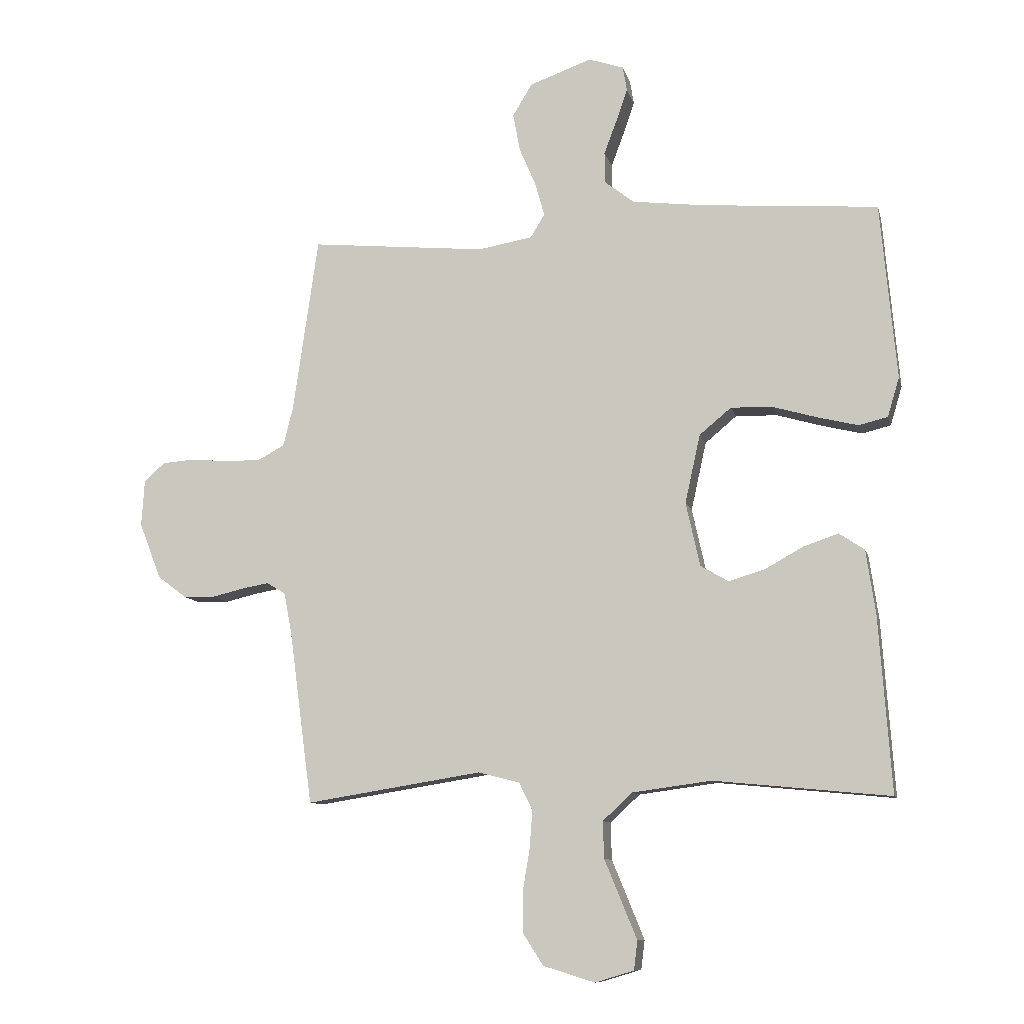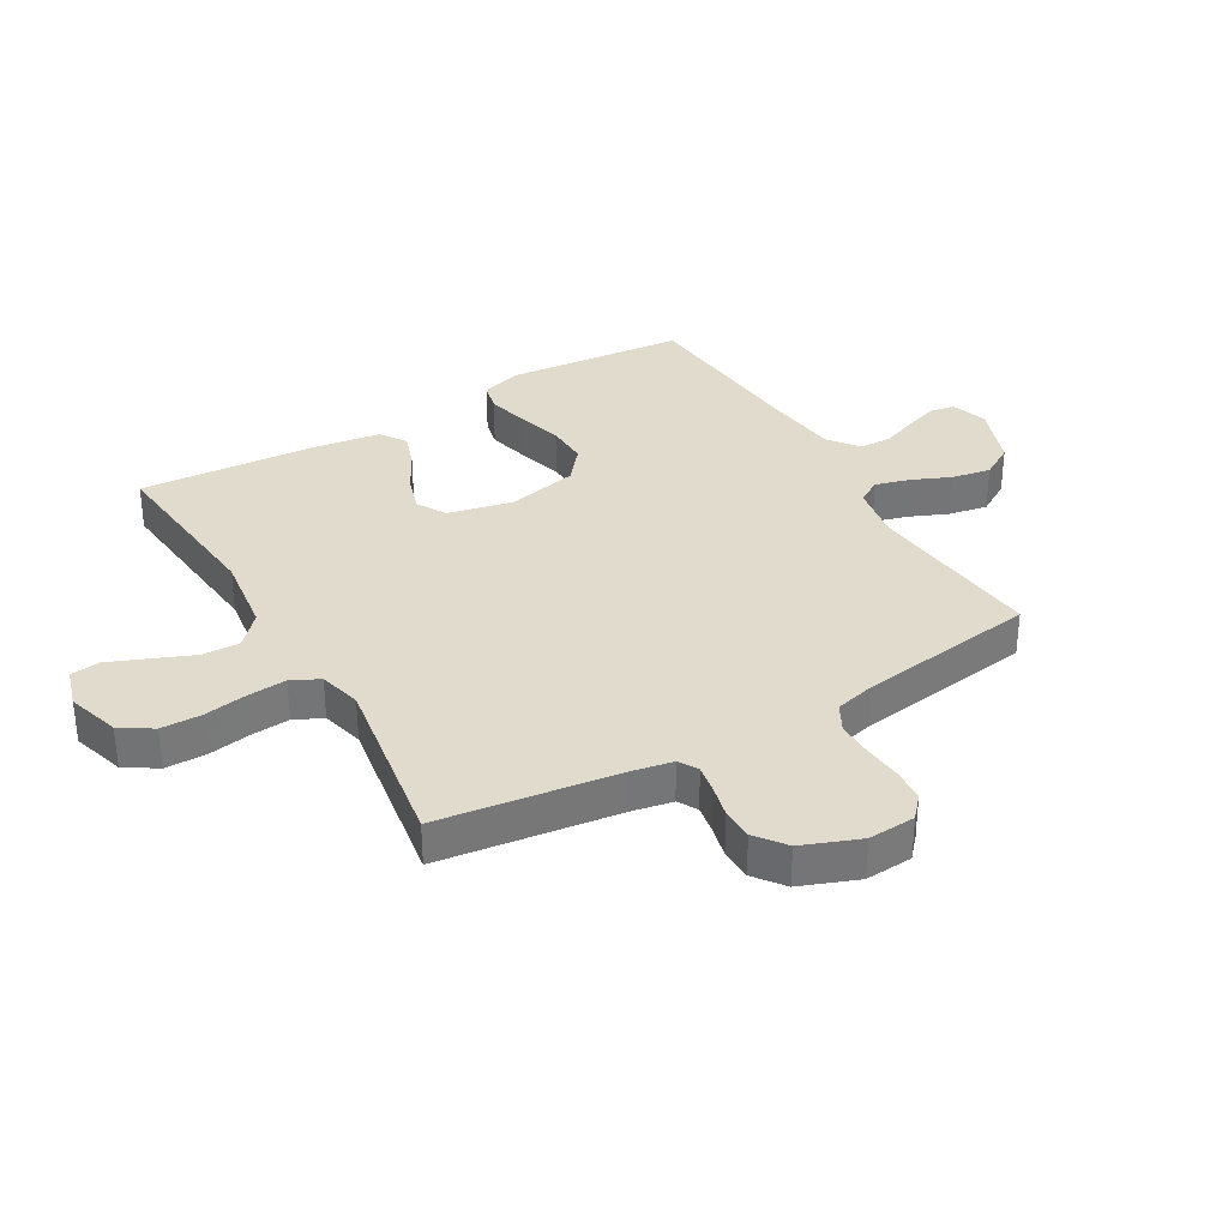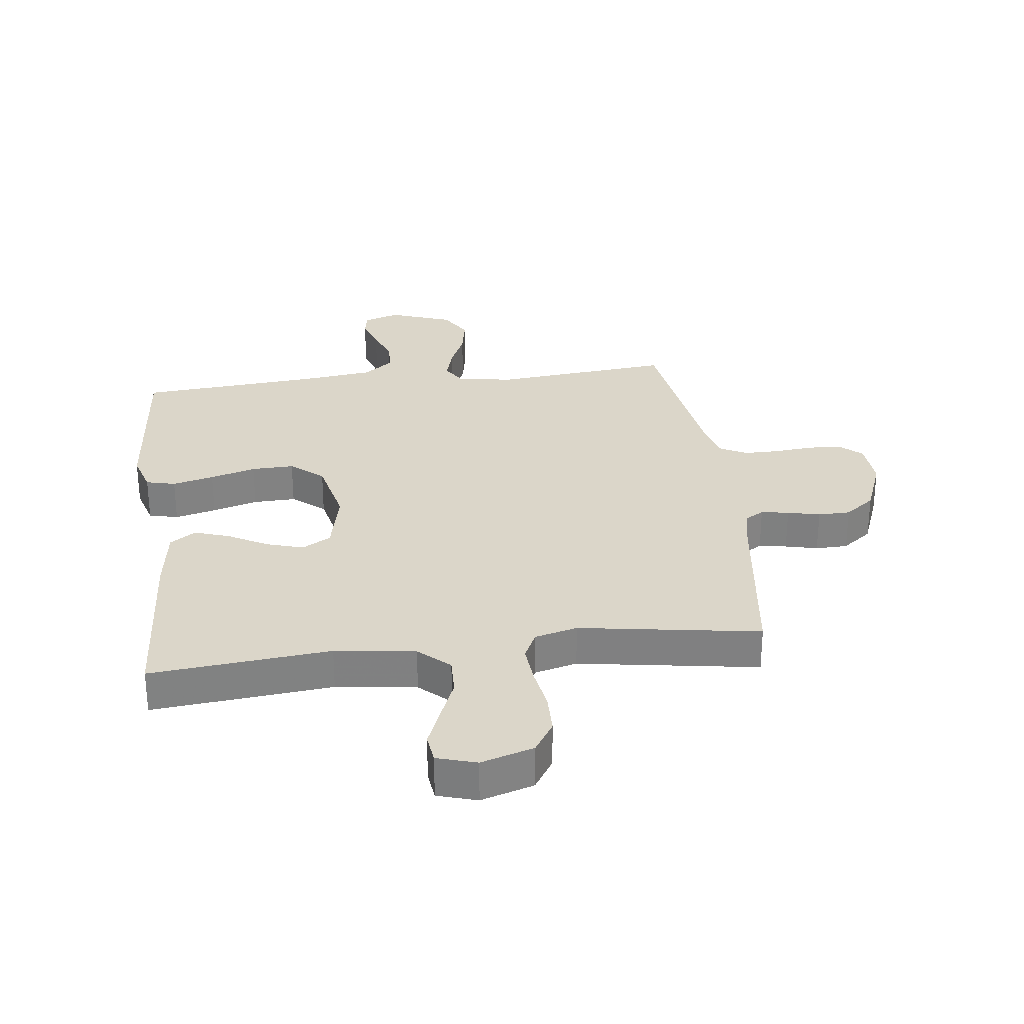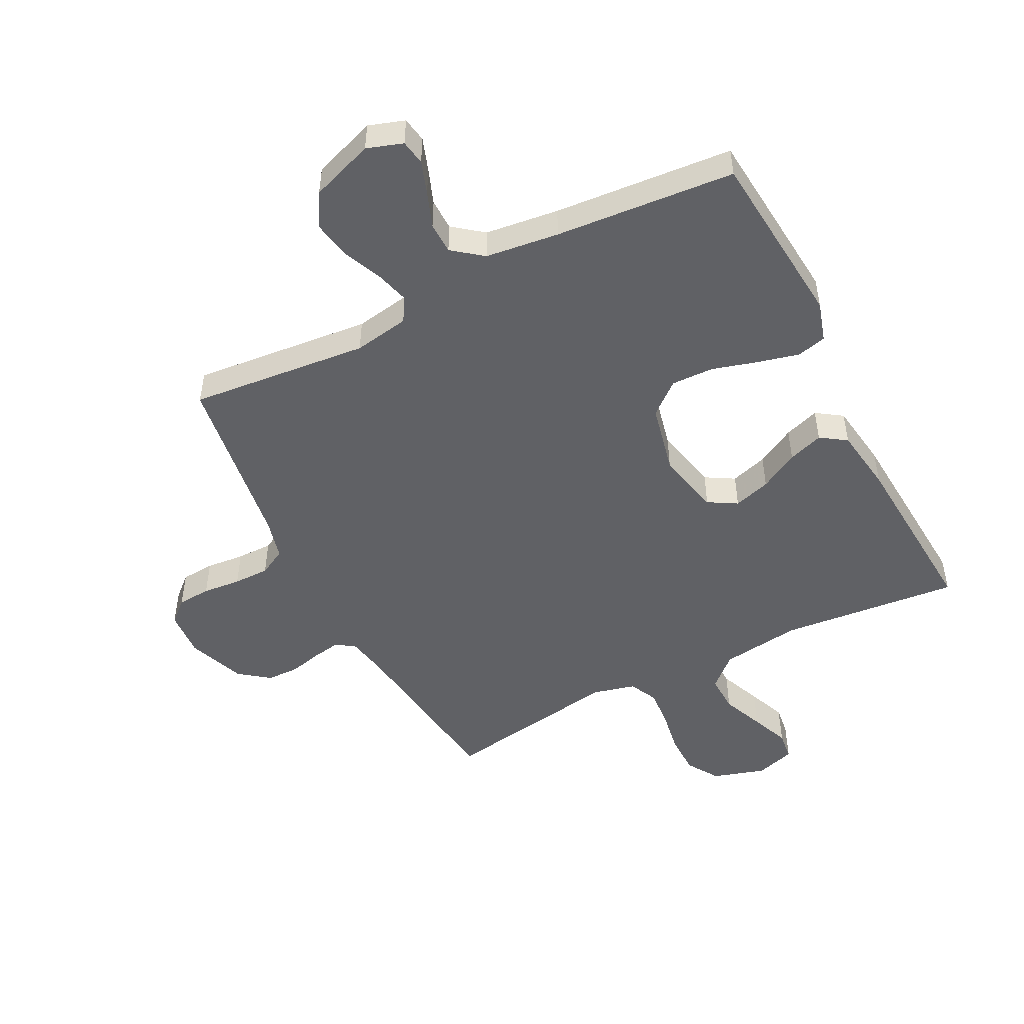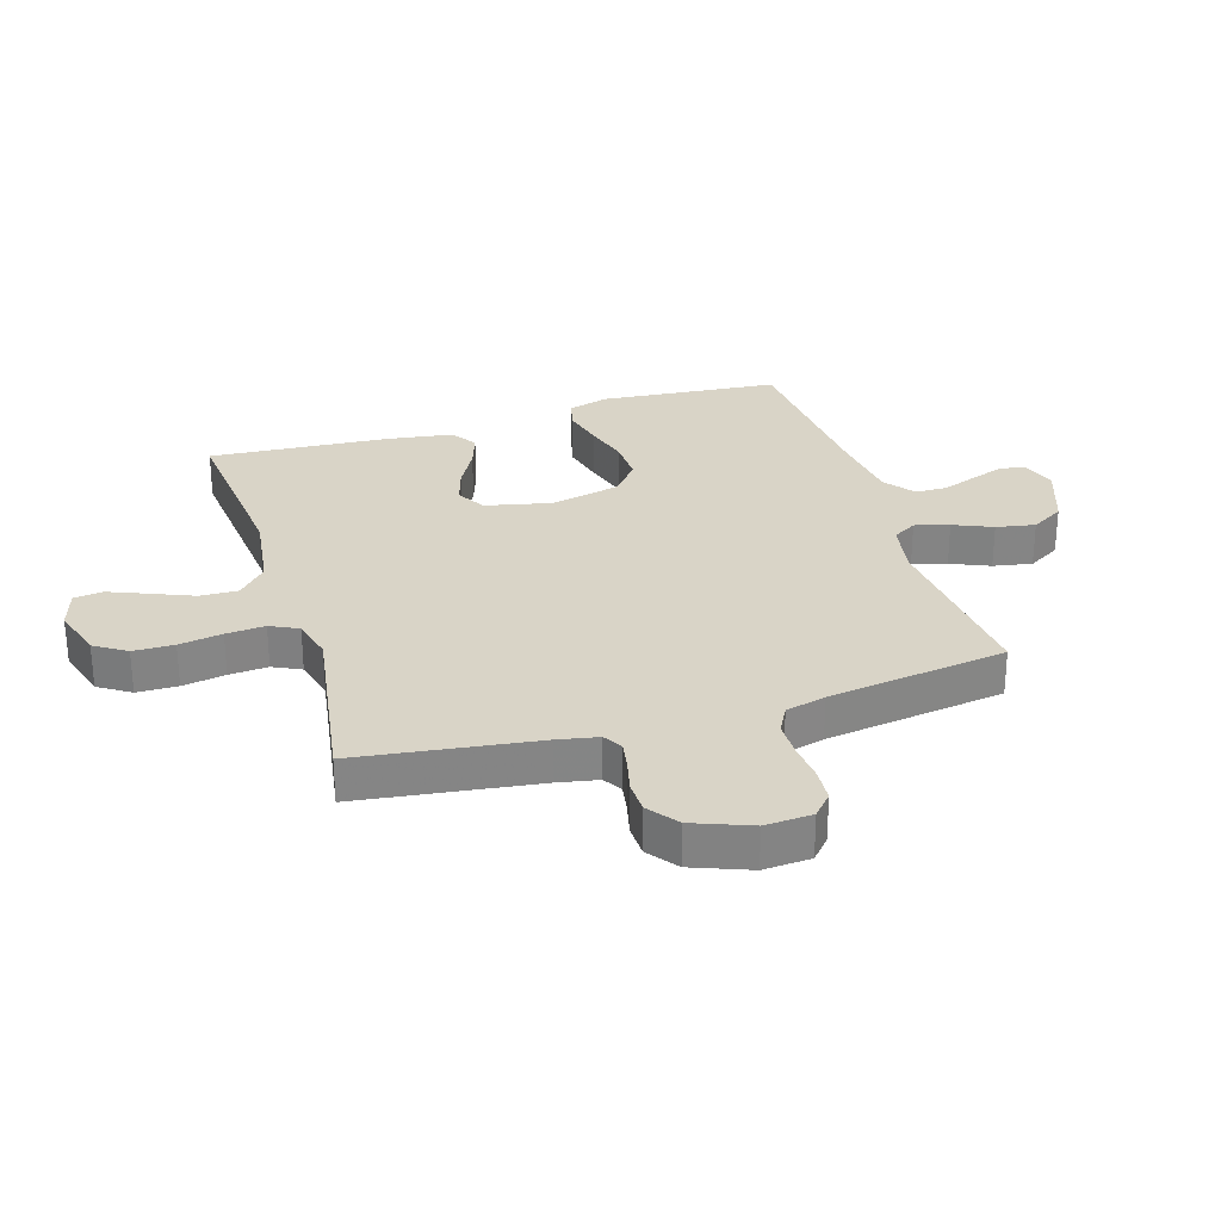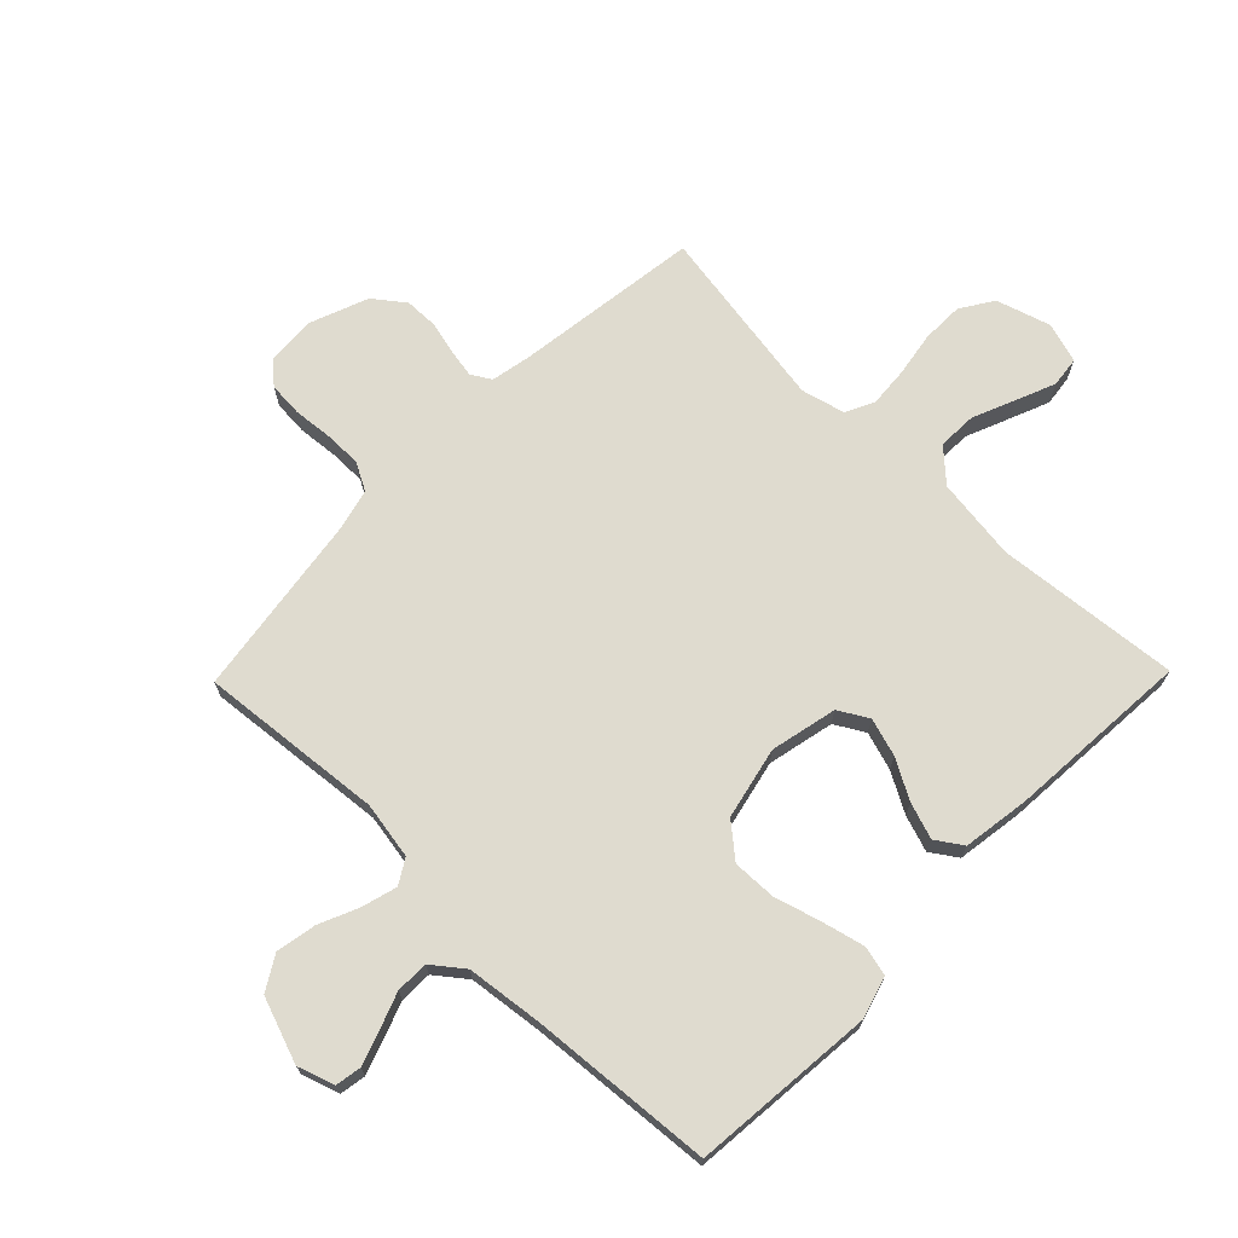
<metadata>
{"format":"obj","ext":"obj","renderer":"f3d","projection":"perspective","resolution":1024,"background":"white","views":[{"elev":-9.8,"azim":13.1,"up":"+Z"},{"elev":33.9,"azim":-120.2,"up":"+Y"},{"elev":29.7,"azim":172.9,"up":"+Y"},{"elev":-49.5,"azim":27.0,"up":"+Y"},{"elev":28.8,"azim":-107.1,"up":"+Y"},{"elev":70.4,"azim":44.3,"up":"+Y"}]}
</metadata>
<code>
v -0.5 0.07 -0.5
v -0.54 0.07 -0.2
v -0.553 0.07 -0.133
v -0.585 0.07 -0.114
v -0.631 0.07 -0.122
v -0.685 0.07 -0.135
v -0.739 0.07 -0.134
v -0.789 0.07 -0.096
v -0.826 0.07 0
v -0.821 0.07 0.079
v -0.785 0.07 0.111
v -0.729 0.07 0.115
v -0.665 0.07 0.109
v -0.605 0.07 0.109
v -0.56 0.07 0.133
v -0.543 0.07 0.2
v -0.5 0.07 0.5
v -0.2 0.07 0.471
v -0.107 0.07 0.487
v -0.083 0.07 0.527
v -0.099 0.07 0.584
v -0.127 0.07 0.649
v -0.139 0.07 0.714
v -0.106 0.07 0.769
v 0 0.07 0.807
v 0.06 0.07 0.787
v 0.067 0.07 0.745
v 0.048 0.07 0.69
v 0.026 0.07 0.631
v 0.027 0.07 0.578
v 0.077 0.07 0.539
v 0.2 0.07 0.524
v 0.5 0.07 0.5
v 0.527 0.07 0.2
v 0.507 0.07 0.133
v 0.458 0.07 0.121
v 0.389 0.07 0.138
v 0.313 0.07 0.16
v 0.242 0.07 0.162
v 0.188 0.07 0.117
v 0.162 0.07 0
v 0.186 0.07 -0.109
v 0.234 0.07 -0.137
v 0.296 0.07 -0.118
v 0.361 0.07 -0.082
v 0.42 0.07 -0.062
v 0.463 0.07 -0.091
v 0.479 0.07 -0.2
v 0.5 0.07 -0.5
v 0.2 0.07 -0.471
v 0.066 0.07 -0.489
v 0.015 0.07 -0.536
v 0.017 0.07 -0.599
v 0.046 0.07 -0.669
v 0.072 0.07 -0.733
v 0.066 0.07 -0.782
v 0 0.07 -0.802
v -0.088 0.07 -0.775
v -0.122 0.07 -0.722
v -0.123 0.07 -0.654
v -0.111 0.07 -0.582
v -0.106 0.07 -0.517
v -0.129 0.07 -0.47
v -0.2 0.07 -0.452
v -0.5 0 -0.5
v -0.54 0 -0.2
v -0.553 0 -0.133
v -0.585 0 -0.114
v -0.631 0 -0.122
v -0.685 0 -0.135
v -0.739 0 -0.134
v -0.789 0 -0.096
v -0.826 0 0
v -0.821 0 0.079
v -0.785 0 0.111
v -0.729 0 0.115
v -0.665 0 0.109
v -0.605 0 0.109
v -0.56 0 0.133
v -0.543 0 0.2
v -0.5 0 0.5
v -0.2 0 0.471
v -0.107 0 0.487
v -0.083 0 0.527
v -0.099 0 0.584
v -0.127 0 0.649
v -0.139 0 0.714
v -0.106 0 0.769
v 0 0 0.807
v 0.06 0 0.787
v 0.067 0 0.745
v 0.048 0 0.69
v 0.026 0 0.631
v 0.027 0 0.578
v 0.077 0 0.539
v 0.2 0 0.524
v 0.5 0 0.5
v 0.527 0 0.2
v 0.507 0 0.133
v 0.458 0 0.121
v 0.389 0 0.138
v 0.313 0 0.16
v 0.242 0 0.162
v 0.188 0 0.117
v 0.162 0 0
v 0.186 0 -0.109
v 0.234 0 -0.137
v 0.296 0 -0.118
v 0.361 0 -0.082
v 0.42 0 -0.062
v 0.463 0 -0.091
v 0.479 0 -0.2
v 0.5 0 -0.5
v 0.2 0 -0.471
v 0.066 0 -0.489
v 0.015 0 -0.536
v 0.017 0 -0.599
v 0.046 0 -0.669
v 0.072 0 -0.733
v 0.066 0 -0.782
v 0 0 -0.802
v -0.088 0 -0.775
v -0.122 0 -0.722
v -0.123 0 -0.654
v -0.111 0 -0.582
v -0.106 0 -0.517
v -0.129 0 -0.47
v -0.2 0 -0.452
f 59 60 61
f 58 59 61
f 57 58 61
f 56 57 61
f 55 56 61
f 54 55 61
f 53 54 61
f 52 53 61 62
f 51 52 62 63
f 48 49 50
f 47 48 50
f 46 47 50
f 45 46 50
f 44 45 50
f 51 63 64
f 50 51 64
f 44 50 64
f 43 44 64
f 36 37 38
f 35 36 38
f 34 35 38
f 33 34 38
f 32 33 38
f 31 32 38 39
f 30 31 39 40
f 27 28 29
f 26 27 29
f 25 26 29
f 24 25 29
f 23 24 29
f 22 23 29
f 21 22 29
f 20 21 29 30
f 30 40 41
f 20 30 41
f 19 20 41
f 16 17 18
f 19 41 42
f 18 19 42
f 16 18 42
f 15 16 42
f 11 12 13
f 10 11 13
f 9 10 13
f 8 9 13
f 7 8 13
f 6 7 13
f 5 6 13
f 4 5 13 14
f 64 1 2
f 43 64 2
f 42 43 2
f 15 42 2
f 3 4 14 15
f 2 3 15
f 125 124 123
f 125 123 122
f 125 122 121
f 125 121 120
f 125 120 119
f 125 119 118
f 125 118 117
f 126 125 117 116
f 127 126 116 115
f 114 113 112
f 114 112 111
f 114 111 110
f 114 110 109
f 114 109 108
f 128 127 115
f 128 115 114
f 128 114 108
f 128 108 107
f 102 101 100
f 102 100 99
f 102 99 98
f 102 98 97
f 102 97 96
f 103 102 96 95
f 104 103 95 94
f 93 92 91
f 93 91 90
f 93 90 89
f 93 89 88
f 93 88 87
f 93 87 86
f 93 86 85
f 94 93 85 84
f 105 104 94
f 105 94 84
f 105 84 83
f 82 81 80
f 106 105 83
f 106 83 82
f 106 82 80
f 106 80 79
f 77 76 75
f 77 75 74
f 77 74 73
f 77 73 72
f 77 72 71
f 77 71 70
f 77 70 69
f 78 77 69 68
f 66 65 128
f 66 128 107
f 66 107 106
f 66 106 79
f 79 78 68 67
f 79 67 66
f 1 65 66 2
f 2 66 67 3
f 3 67 68 4
f 4 68 69 5
f 5 69 70 6
f 6 70 71 7
f 7 71 72 8
f 8 72 73 9
f 9 73 74 10
f 10 74 75 11
f 11 75 76 12
f 12 76 77 13
f 13 77 78 14
f 14 78 79 15
f 15 79 80 16
f 16 80 81 17
f 17 81 82 18
f 18 82 83 19
f 19 83 84 20
f 20 84 85 21
f 21 85 86 22
f 22 86 87 23
f 23 87 88 24
f 24 88 89 25
f 25 89 90 26
f 26 90 91 27
f 27 91 92 28
f 28 92 93 29
f 29 93 94 30
f 30 94 95 31
f 31 95 96 32
f 32 96 97 33
f 33 97 98 34
f 34 98 99 35
f 35 99 100 36
f 36 100 101 37
f 37 101 102 38
f 38 102 103 39
f 39 103 104 40
f 40 104 105 41
f 41 105 106 42
f 42 106 107 43
f 43 107 108 44
f 44 108 109 45
f 45 109 110 46
f 46 110 111 47
f 47 111 112 48
f 48 112 113 49
f 49 113 114 50
f 50 114 115 51
f 51 115 116 52
f 52 116 117 53
f 53 117 118 54
f 54 118 119 55
f 55 119 120 56
f 56 120 121 57
f 57 121 122 58
f 58 122 123 59
f 59 123 124 60
f 60 124 125 61
f 61 125 126 62
f 62 126 127 63
f 63 127 128 64
f 64 128 65 1

</code>
